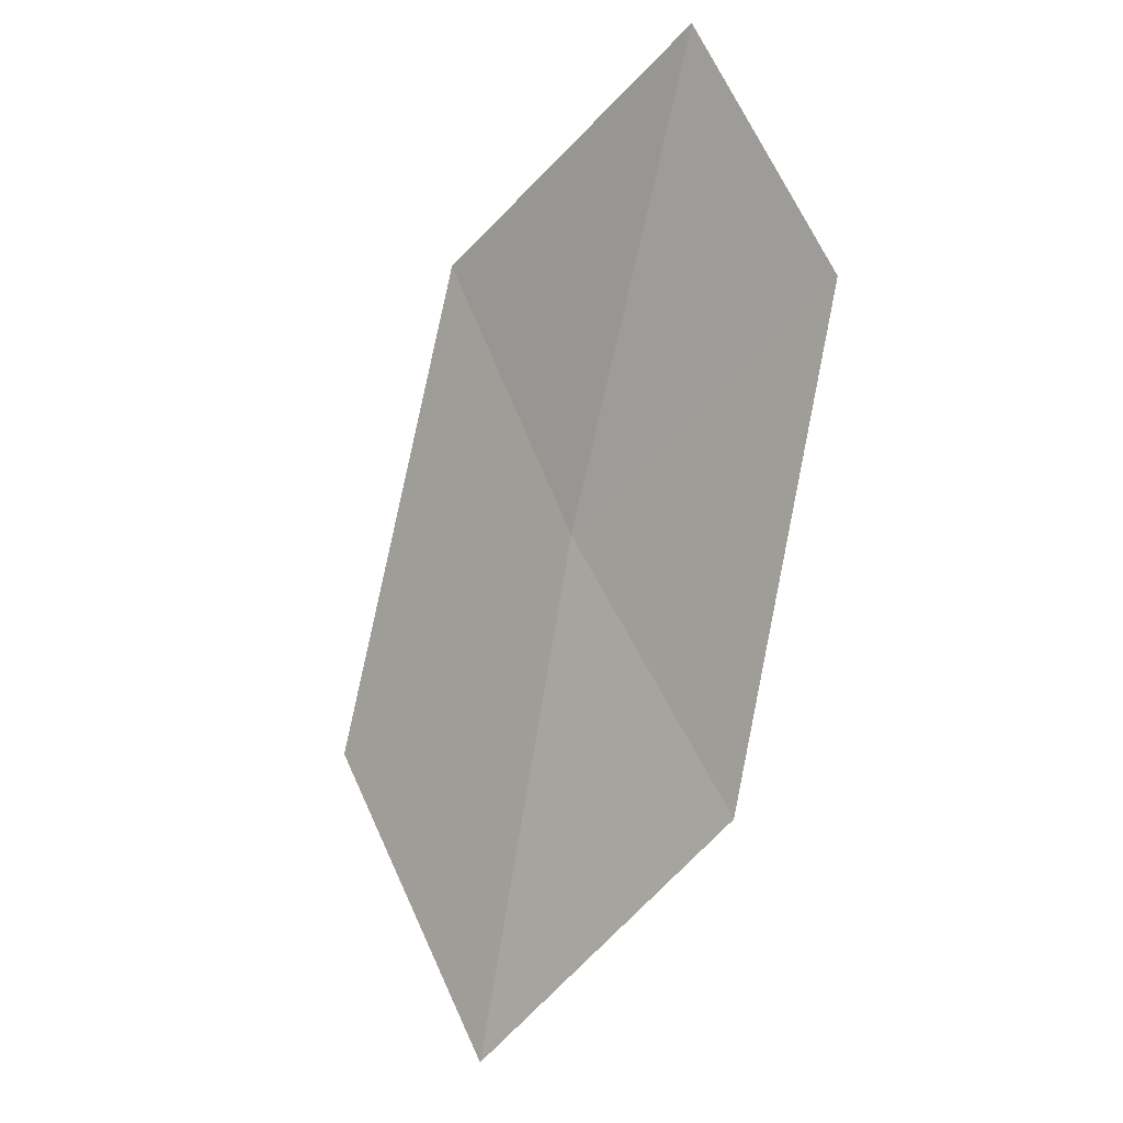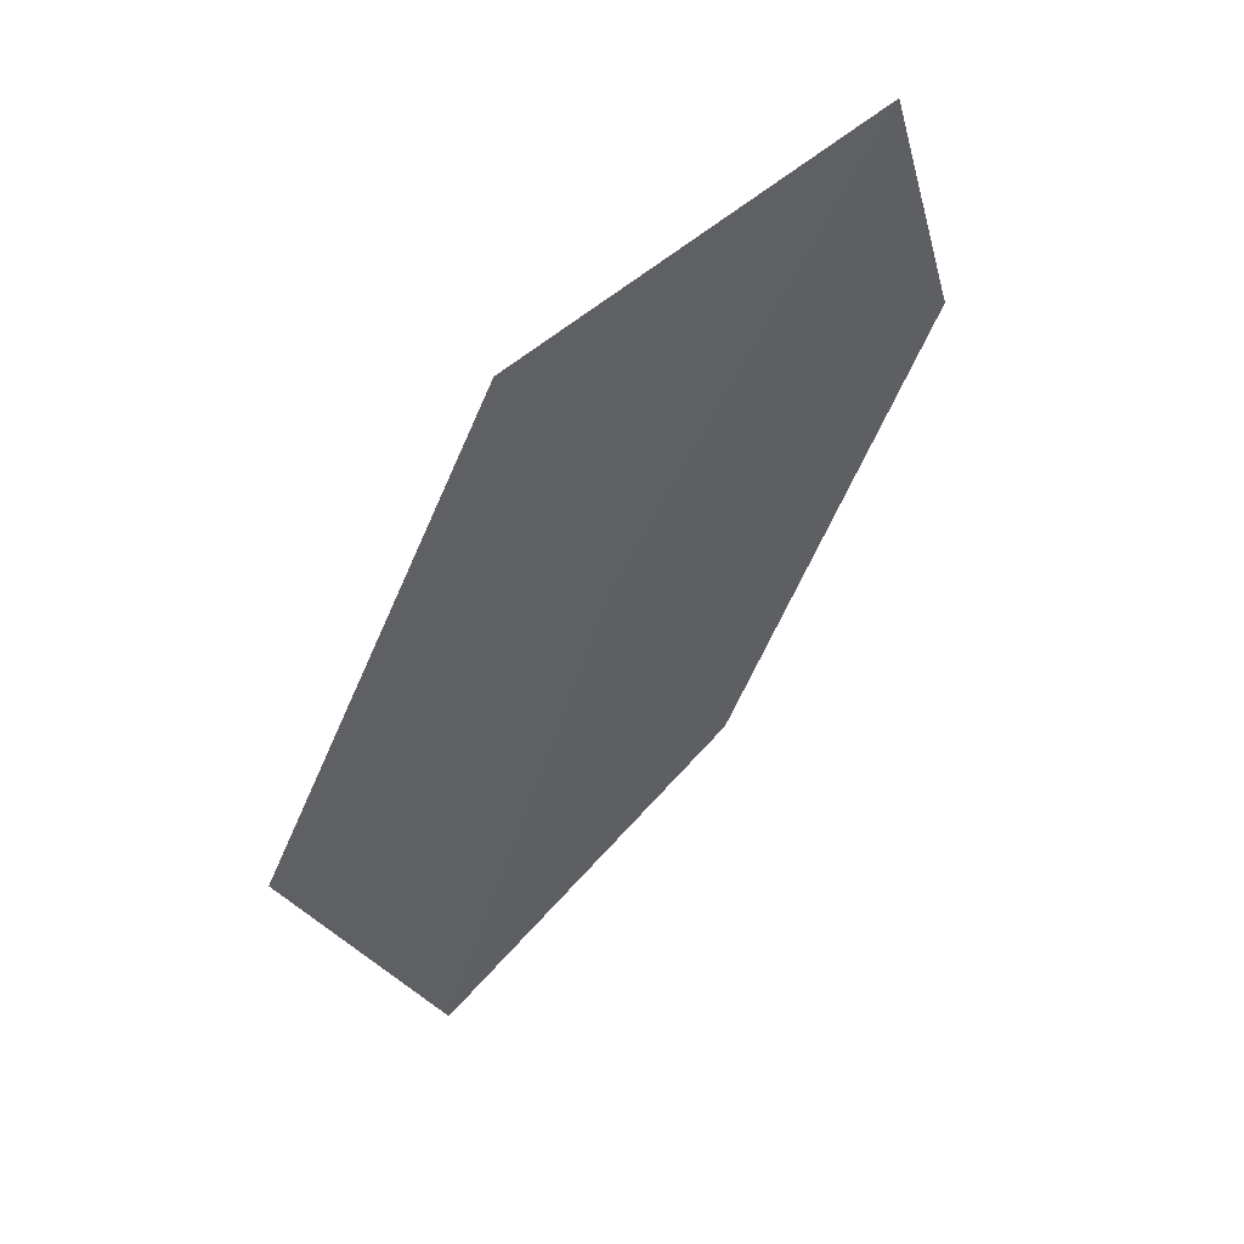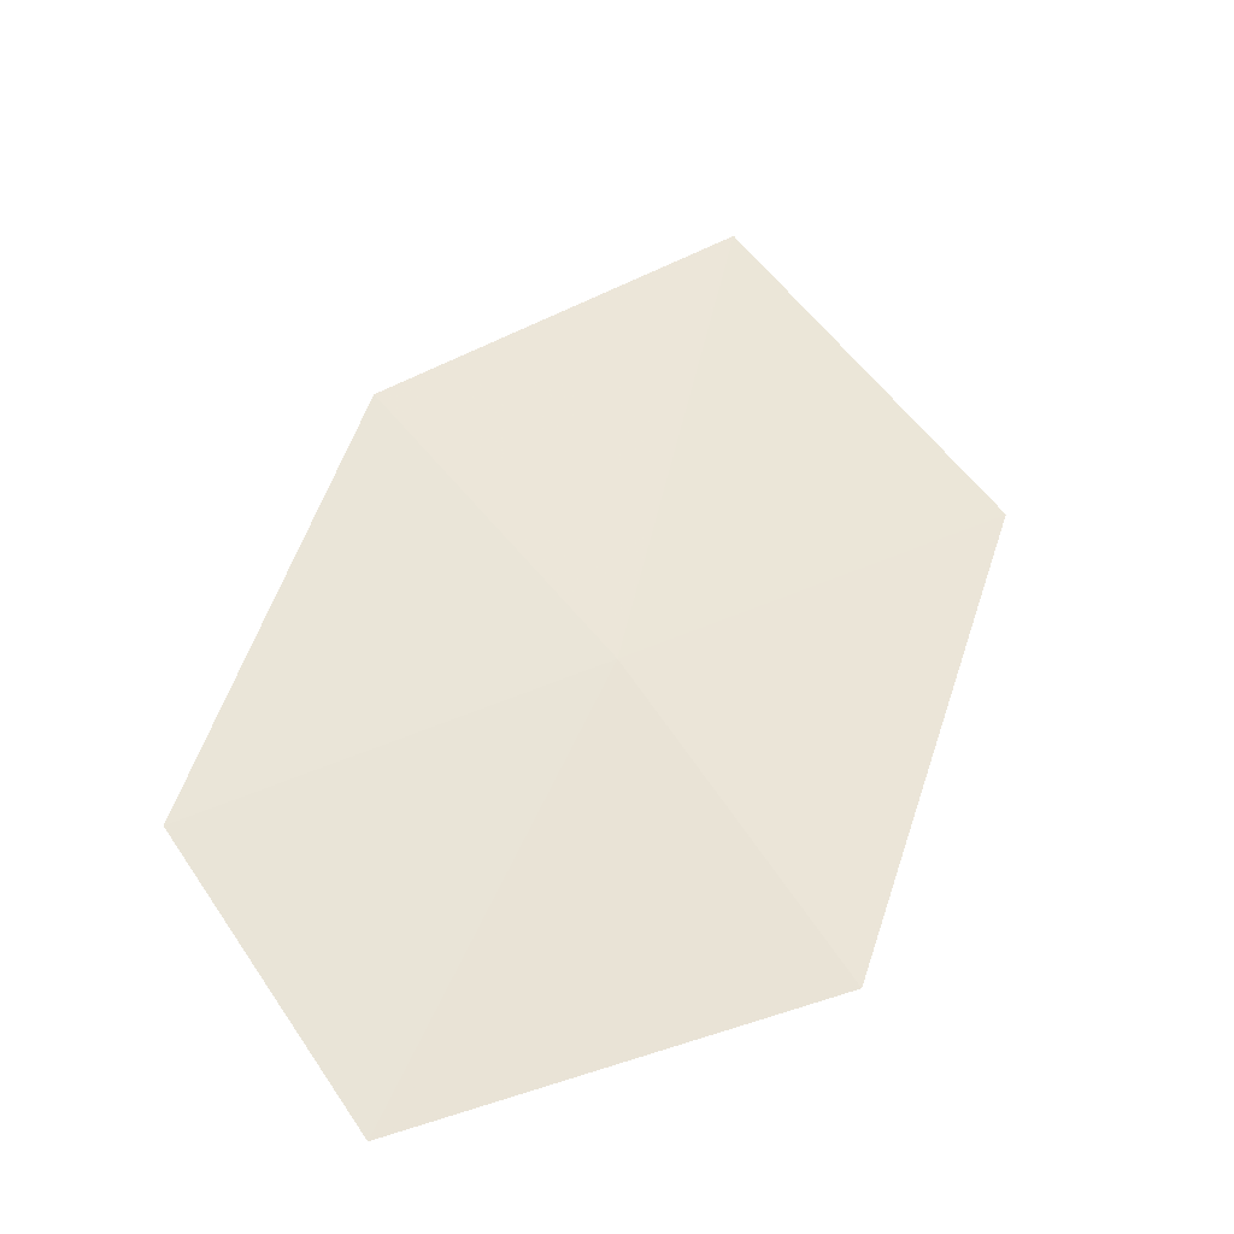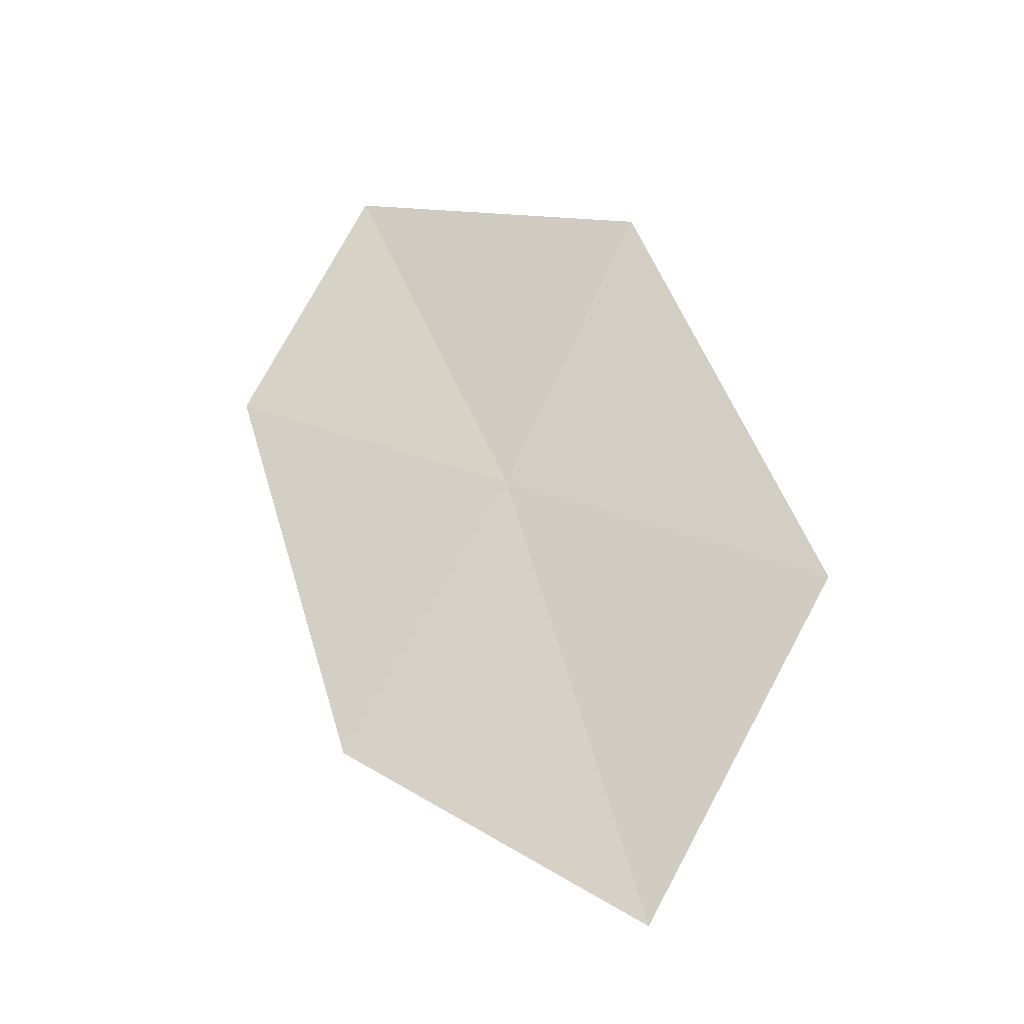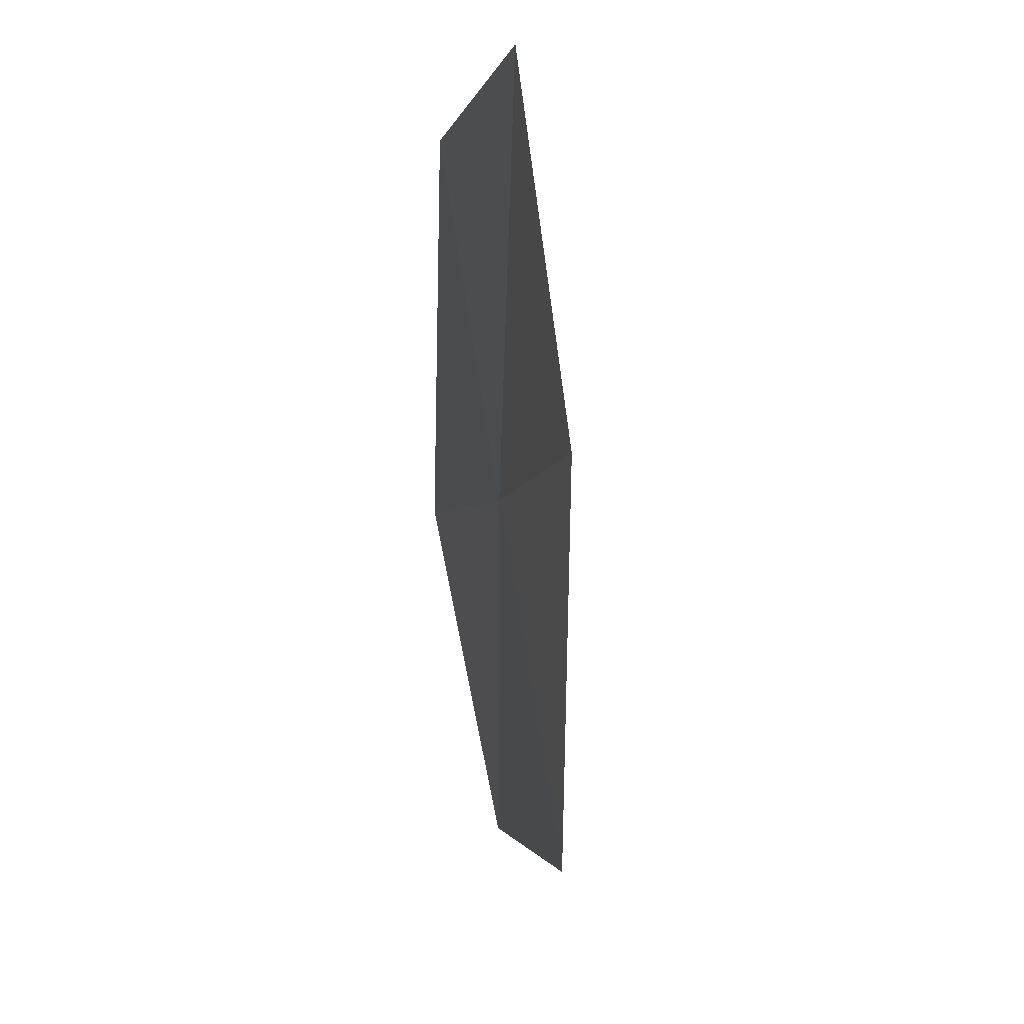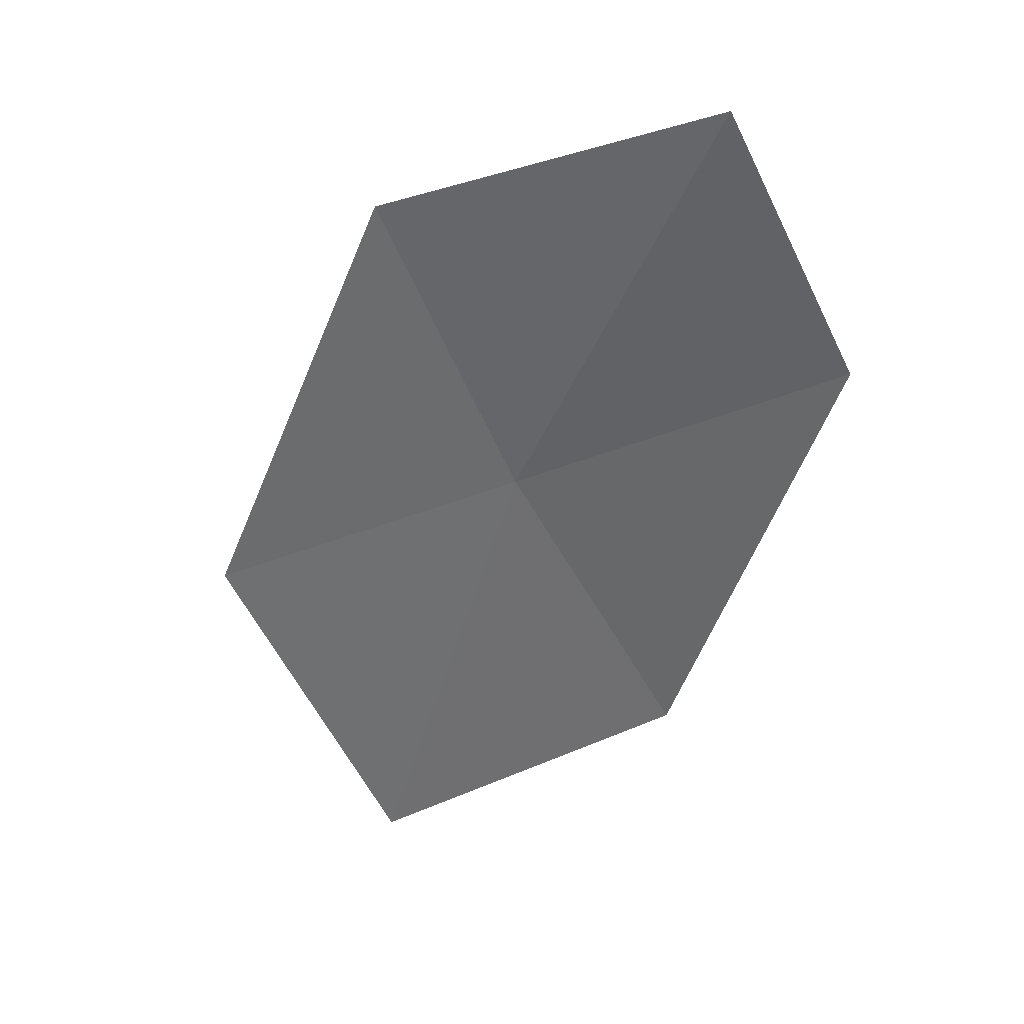
<metadata>
{"format":"obj","ext":"obj","renderer":"f3d","projection":"perspective","resolution":1024,"background":"white","views":[{"elev":-13.8,"azim":32.2,"up":"+Y"},{"elev":41.3,"azim":-47.2,"up":"+Y"},{"elev":53.7,"azim":174.1,"up":"+Z"},{"elev":-23.5,"azim":-166.2,"up":"+Y"},{"elev":60.7,"azim":-115.3,"up":"+Y"},{"elev":26.9,"azim":4.1,"up":"+Y"}]}
</metadata>
<code>
v -13.5 -6.977 10.16
v -14.14 -5.589 10.2
v -12.57 -4.969 10.69
v -11.98 -6.193 10.57
v -15.05 -7.773 9.763
v -12.73 -8.294 10.13
v -14.21 -9.25 9.814
f 1 3 2
f 1 4 3
f 1 2 5
f 1 6 4
f 1 5 7
f 1 7 6

</code>
